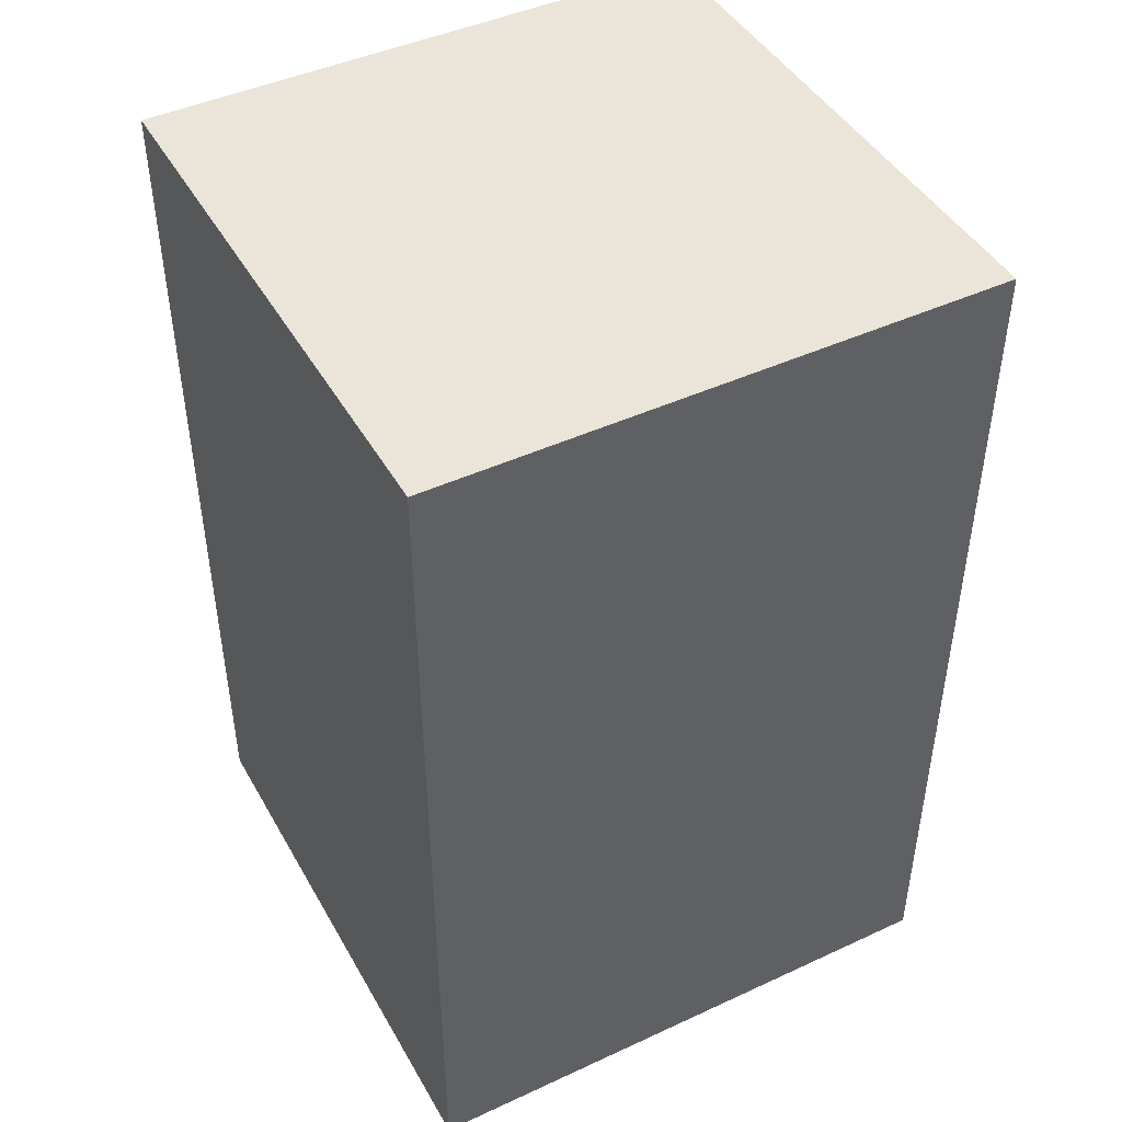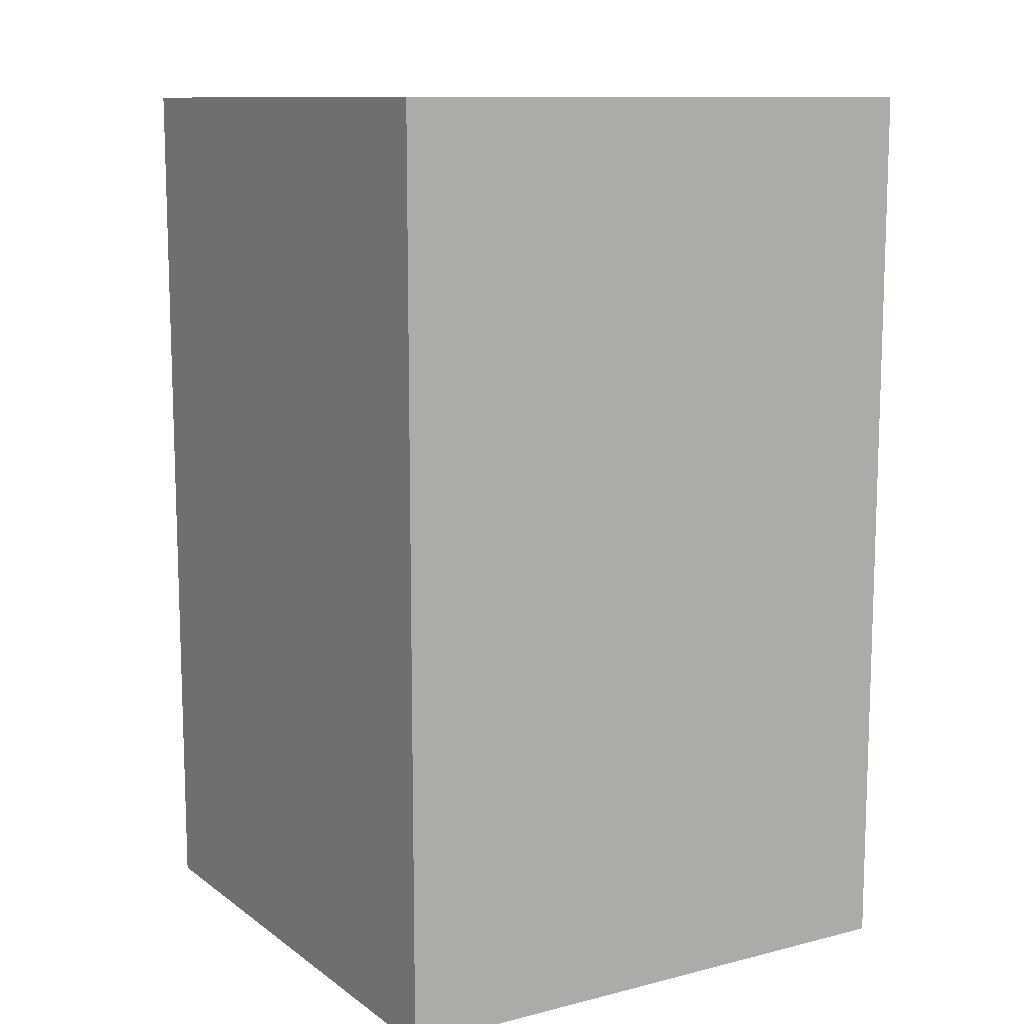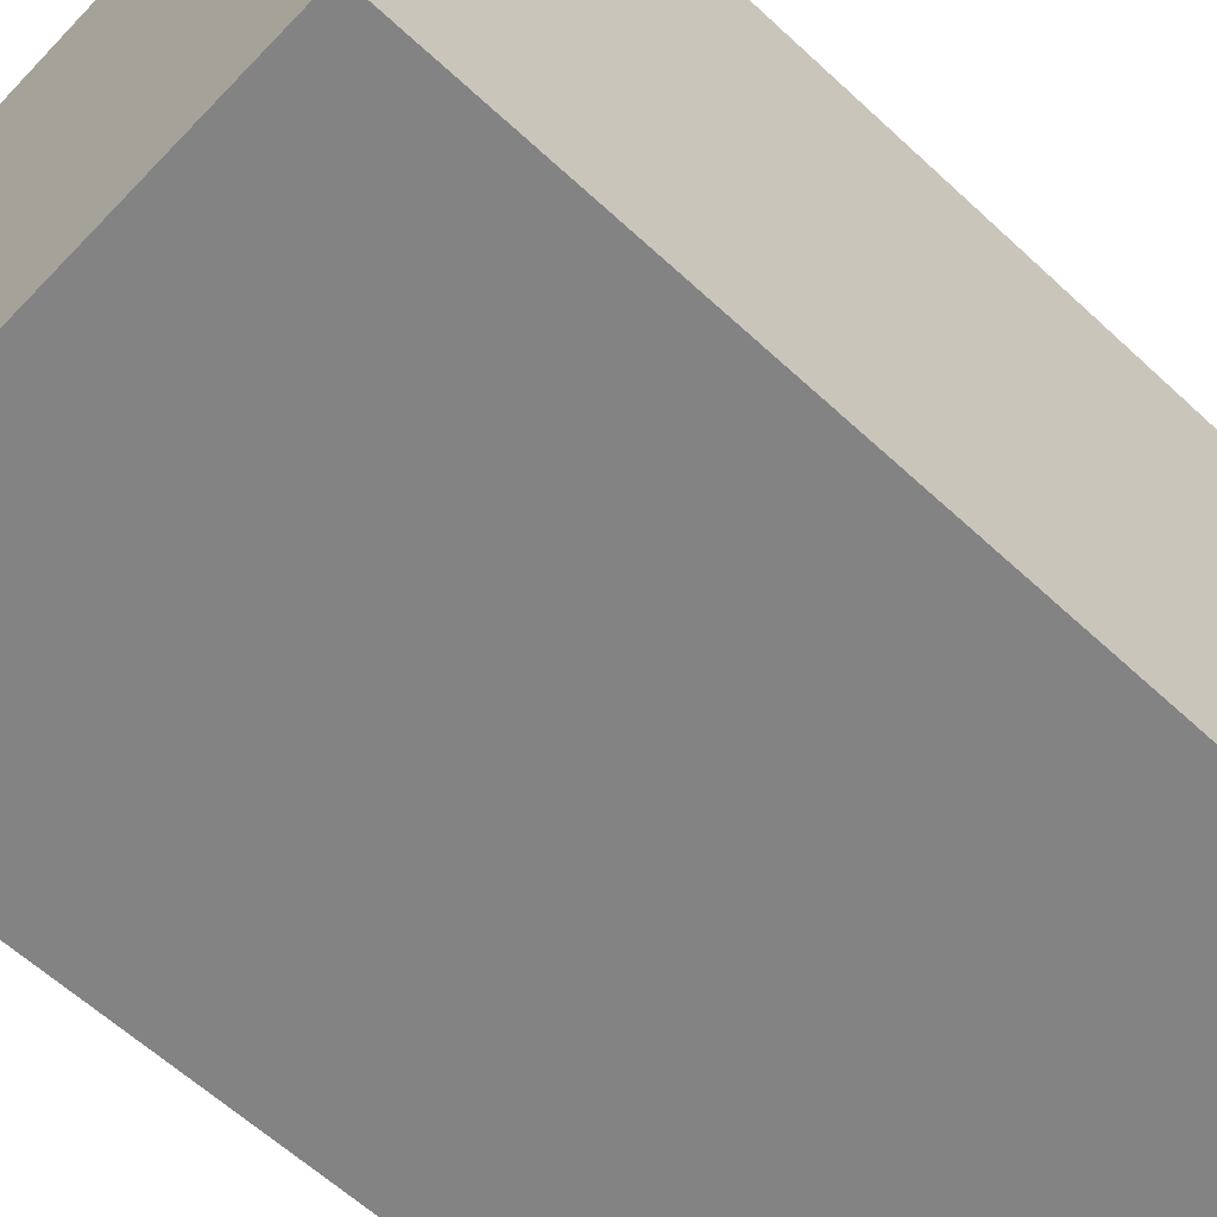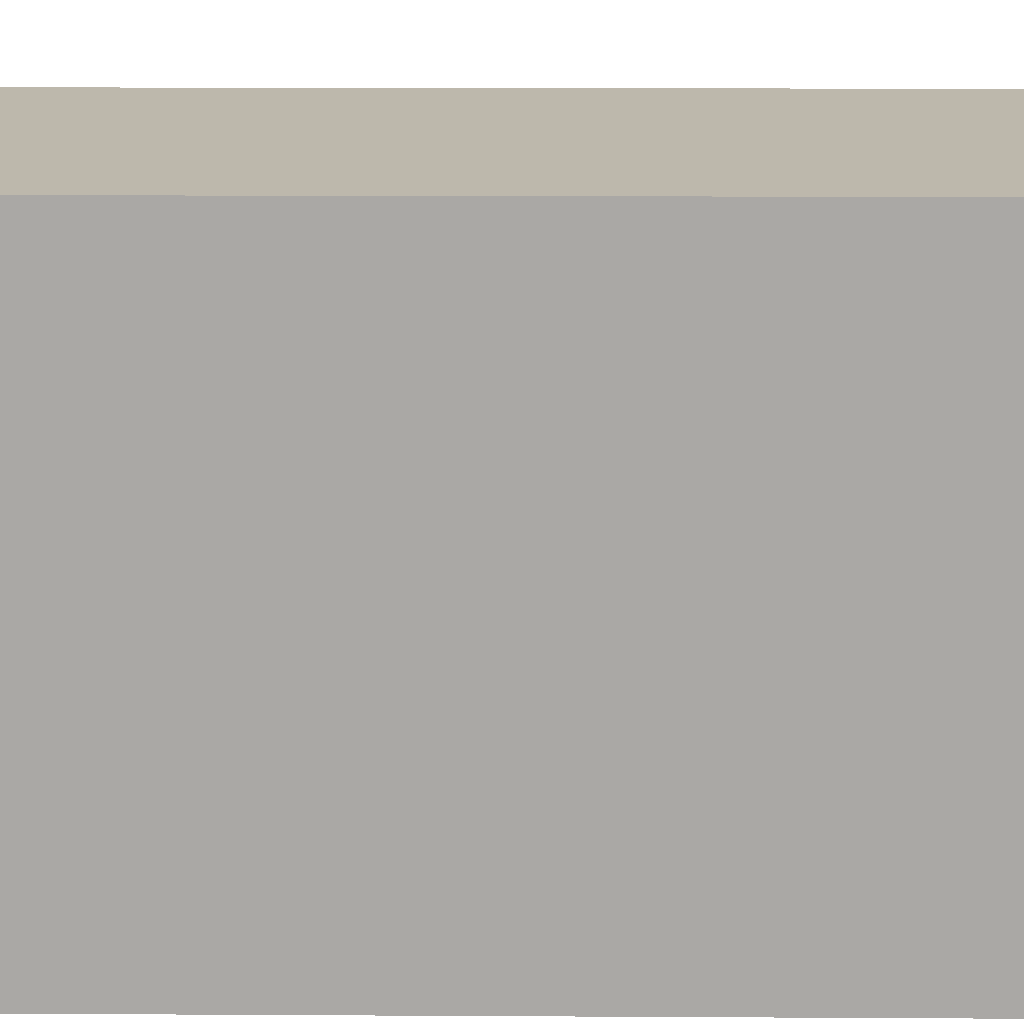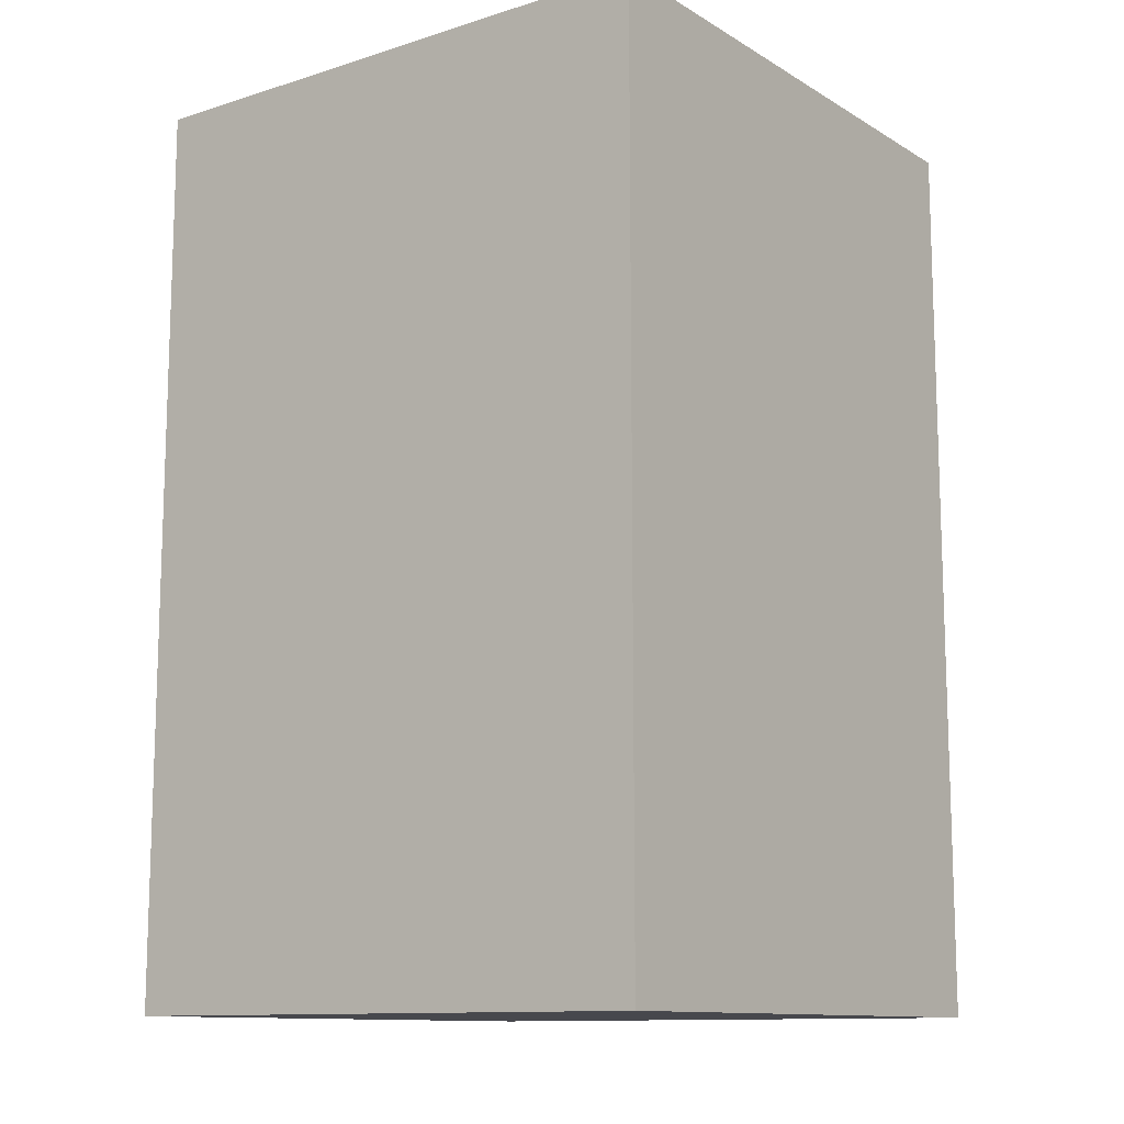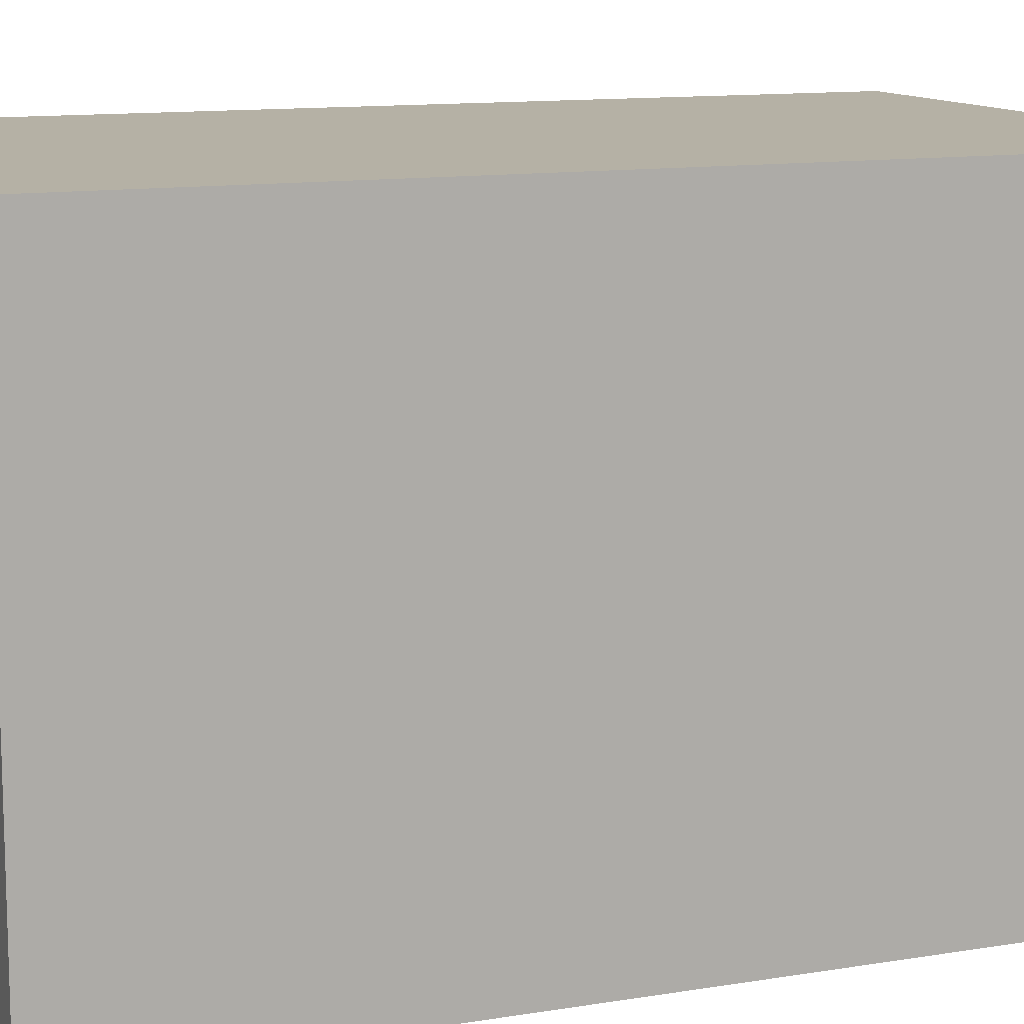
<metadata>
{"format":"obj","ext":"obj","renderer":"f3d","projection":"perspective","resolution":1024,"background":"white","views":[{"elev":45.1,"azim":61.9,"up":"+Y"},{"elev":11.1,"azim":58.6,"up":"+Y"},{"elev":-61.1,"azim":46.6,"up":"+Z"},{"elev":14.7,"azim":-89.3,"up":"+Z"},{"elev":-11.9,"azim":-143.5,"up":"+Y"},{"elev":11.8,"azim":68.3,"up":"+Z"}]}
</metadata>
<code>
o
v -1.2 -2 1.2
v -1.2 -2 1.1
v -1.2 -2 -1.3
v -1.2 -1.2 1.2
v -1.2 -1.2 1.1
v -1.2 2 1.2
v -1.2 2 -1.3
v 1.3 -2 1.2
v 1.3 -2 1.1
v 1.3 -2 -1.3
v 1.3 -1.2 1.2
v 1.3 -1.2 1.1
v 1.3 2 1.2
v 1.3 2 -1.3
v -1.2 -2 1.2
v -1.2 -1.2 1.2
v -1.2 2 1.2
v -0.4 -2 1.2
v -0.4 -1.2 1.2
v 0.5 -2 1.2
v 0.5 -1.2 1.2
v 1.3 -2 1.2
v 1.3 -1.2 1.2
v 1.3 2 1.2
v -1.2 -2 -1.3
v -1.2 2 -1.3
v 1.3 -2 -1.3
v 1.3 2 -1.3
v -1.2 -2 1.2
v -0.4 -2 1.2
v 0.5 -2 1.2
v 1.3 -2 1.2
v -1.2 -2 1.1
v -0.4 -2 1.1
v 0.5 -2 1.1
v 1.3 -2 1.1
v -1.2 -2 -1.3
v 1.3 -2 -1.3
v -1.2 2 1.2
v 1.3 2 1.2
v -1.2 2 -1.3
v 1.3 2 -1.3
f 4 2 1
f 5 3 2
f 5 2 4
f 6 5 4
f 7 3 5
f 7 5 6
f 8 9 11
f 9 10 12
f 11 9 12
f 11 12 13
f 12 10 14
f 13 12 14
f 18 16 15
f 19 17 16
f 19 16 18
f 20 19 18
f 21 17 19
f 21 19 20
f 22 21 20
f 23 17 21
f 23 21 22
f 24 17 23
f 25 26 27
f 27 26 28
f 33 30 29
f 34 31 30
f 34 30 33
f 35 32 31
f 35 31 34
f 36 32 35
f 37 34 33
f 37 35 34
f 37 36 35
f 38 36 37
f 39 40 41
f 41 40 42

</code>
